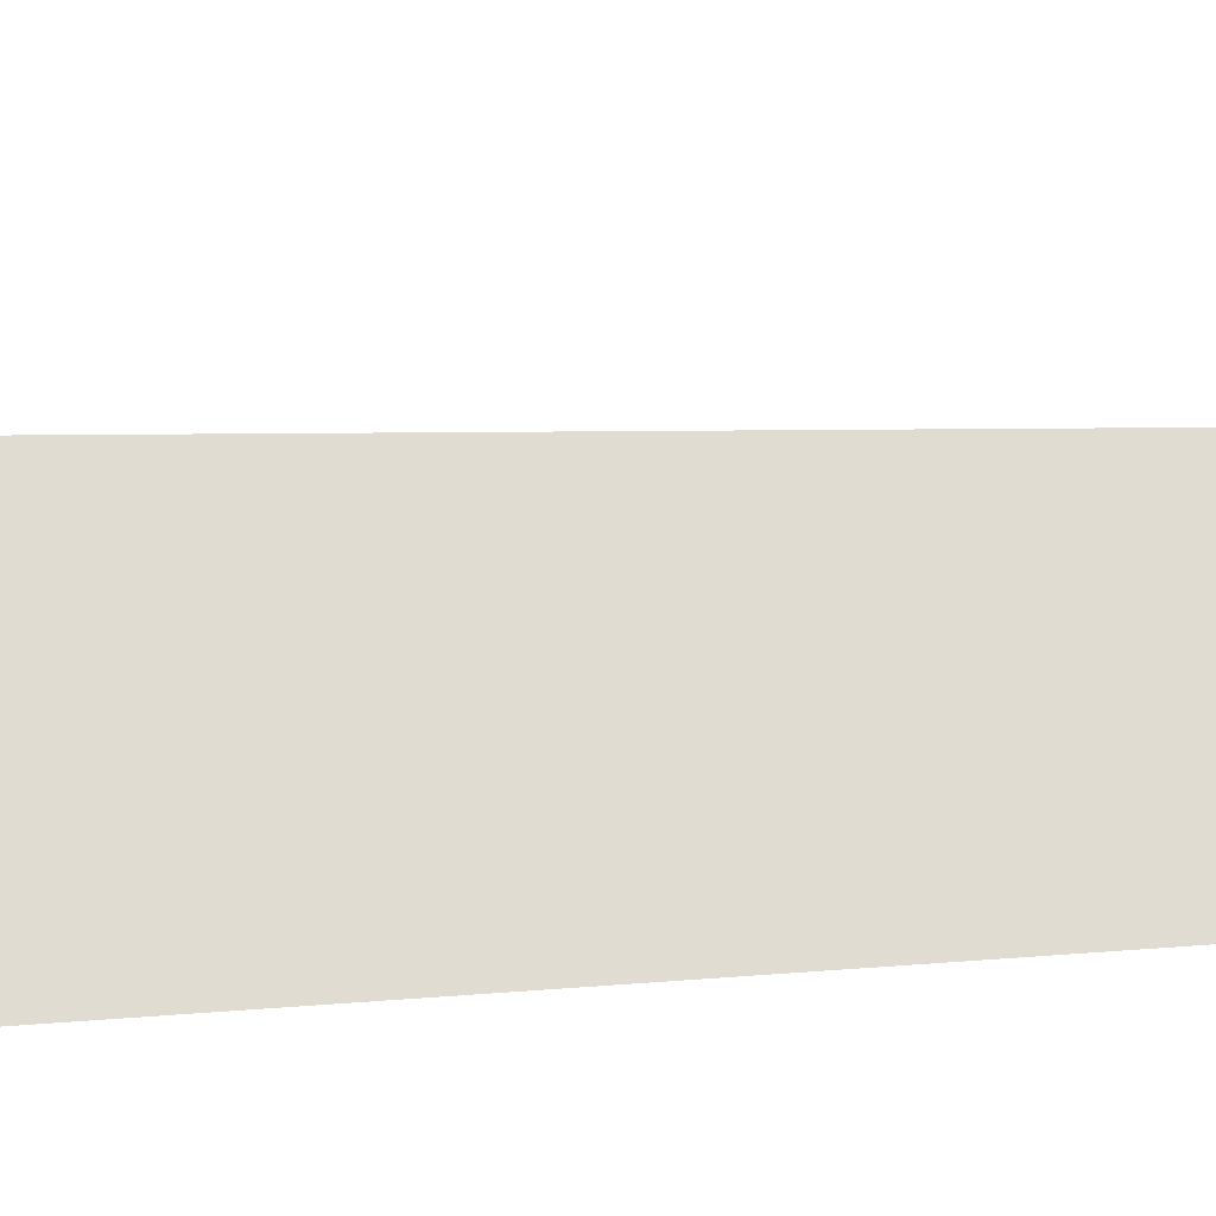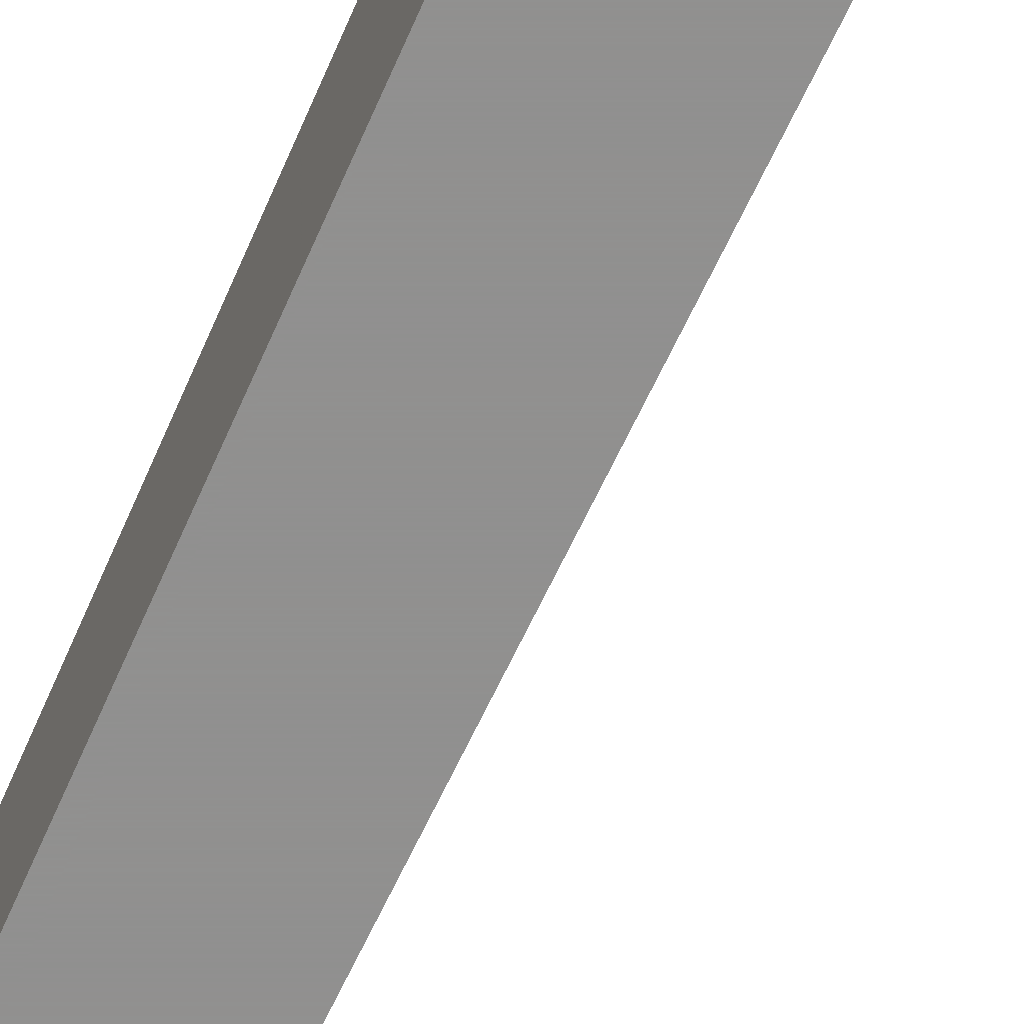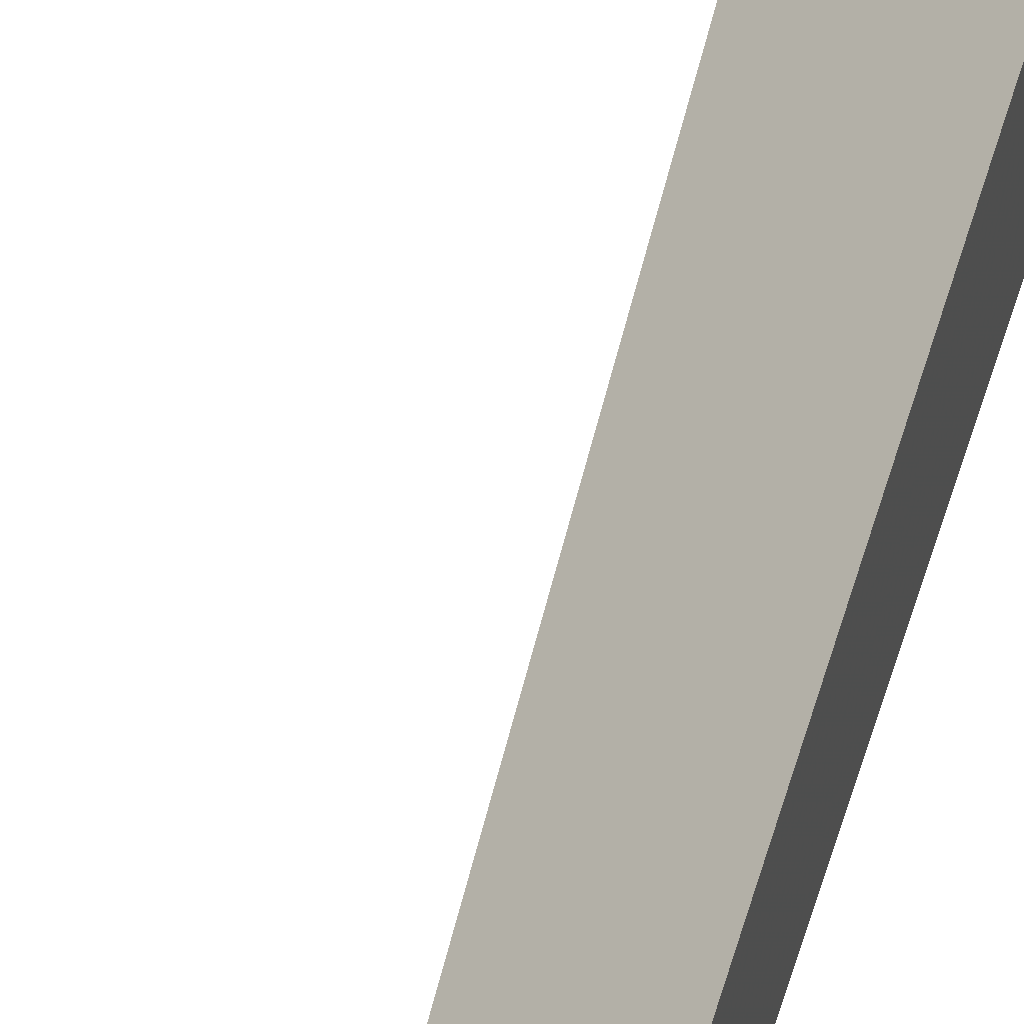
<metadata>
{"format":"obj","ext":"obj","renderer":"f3d","projection":"perspective","resolution":1024,"background":"white","views":[{"elev":25.3,"azim":83.7,"up":"+Z"},{"elev":-65.7,"azim":-22.7,"up":"+Z"},{"elev":52.7,"azim":-164.7,"up":"+Z"}]}
</metadata>
<code>
v  1  -20.72  1
v  2  -20.72  1
v  1  1.999  1
v  1  -20.72  2
f 1 3 2
f 1 4 3
f 1 2 4
f 2 3 4

</code>
